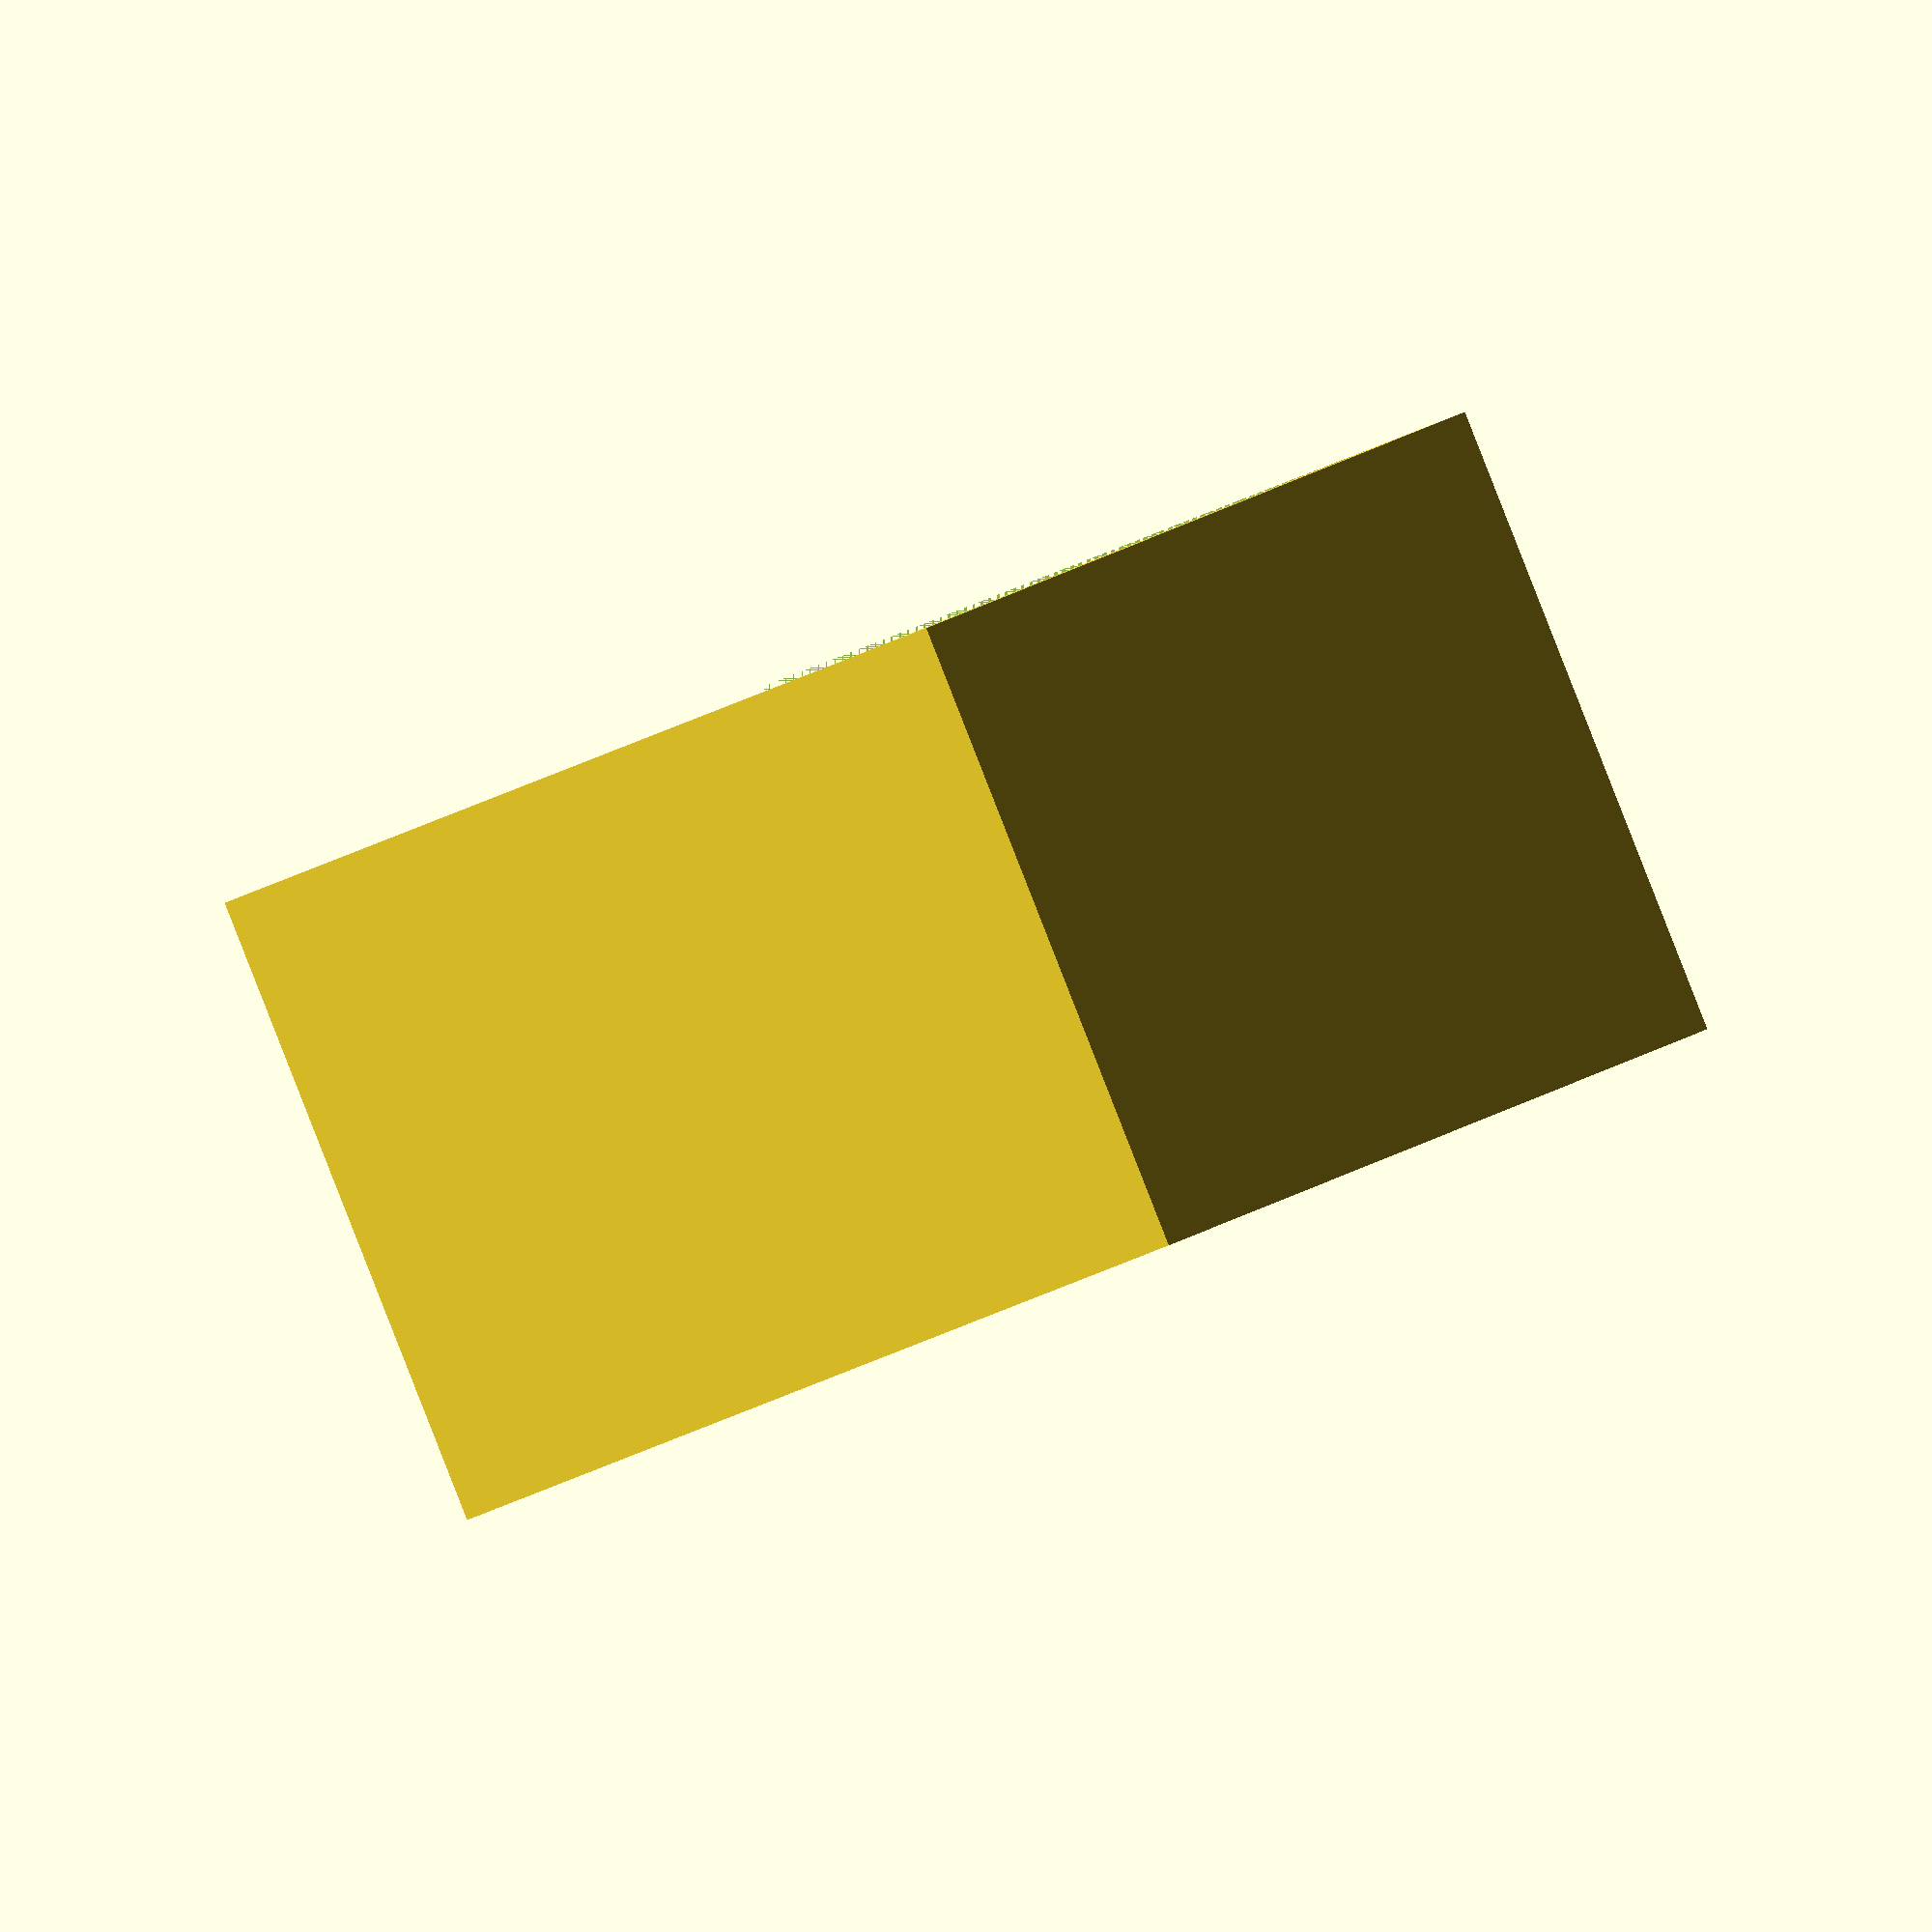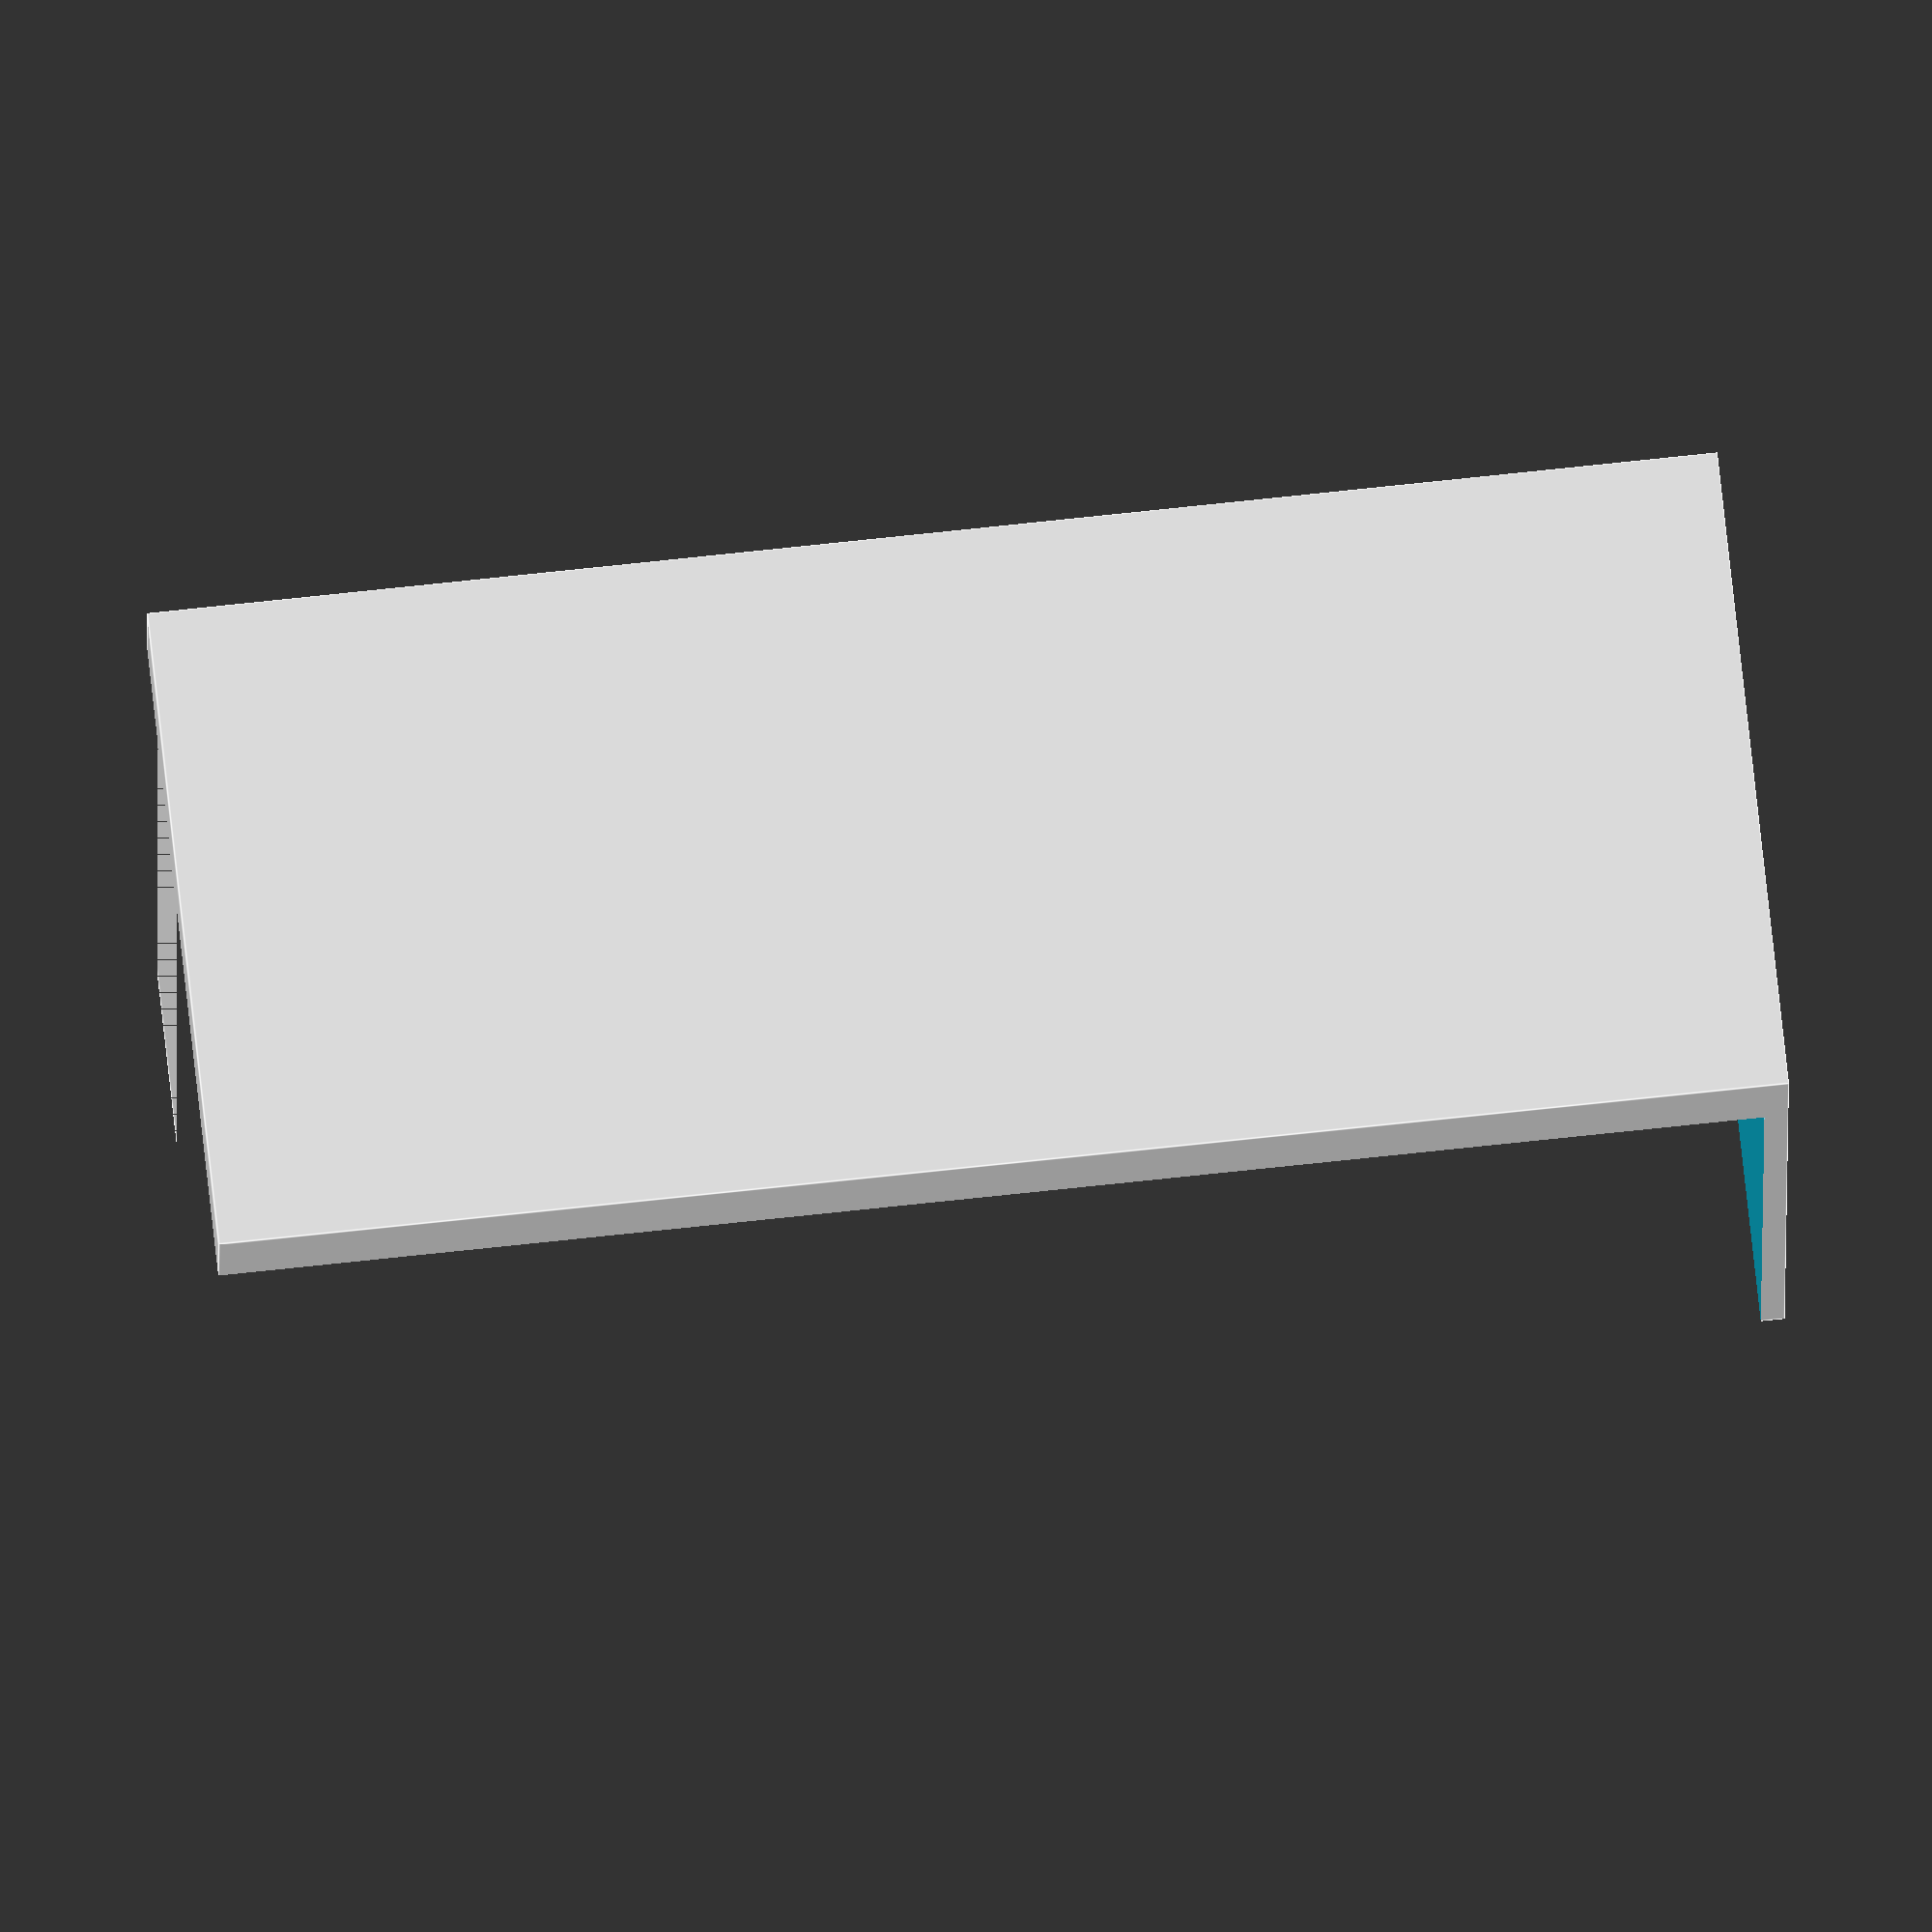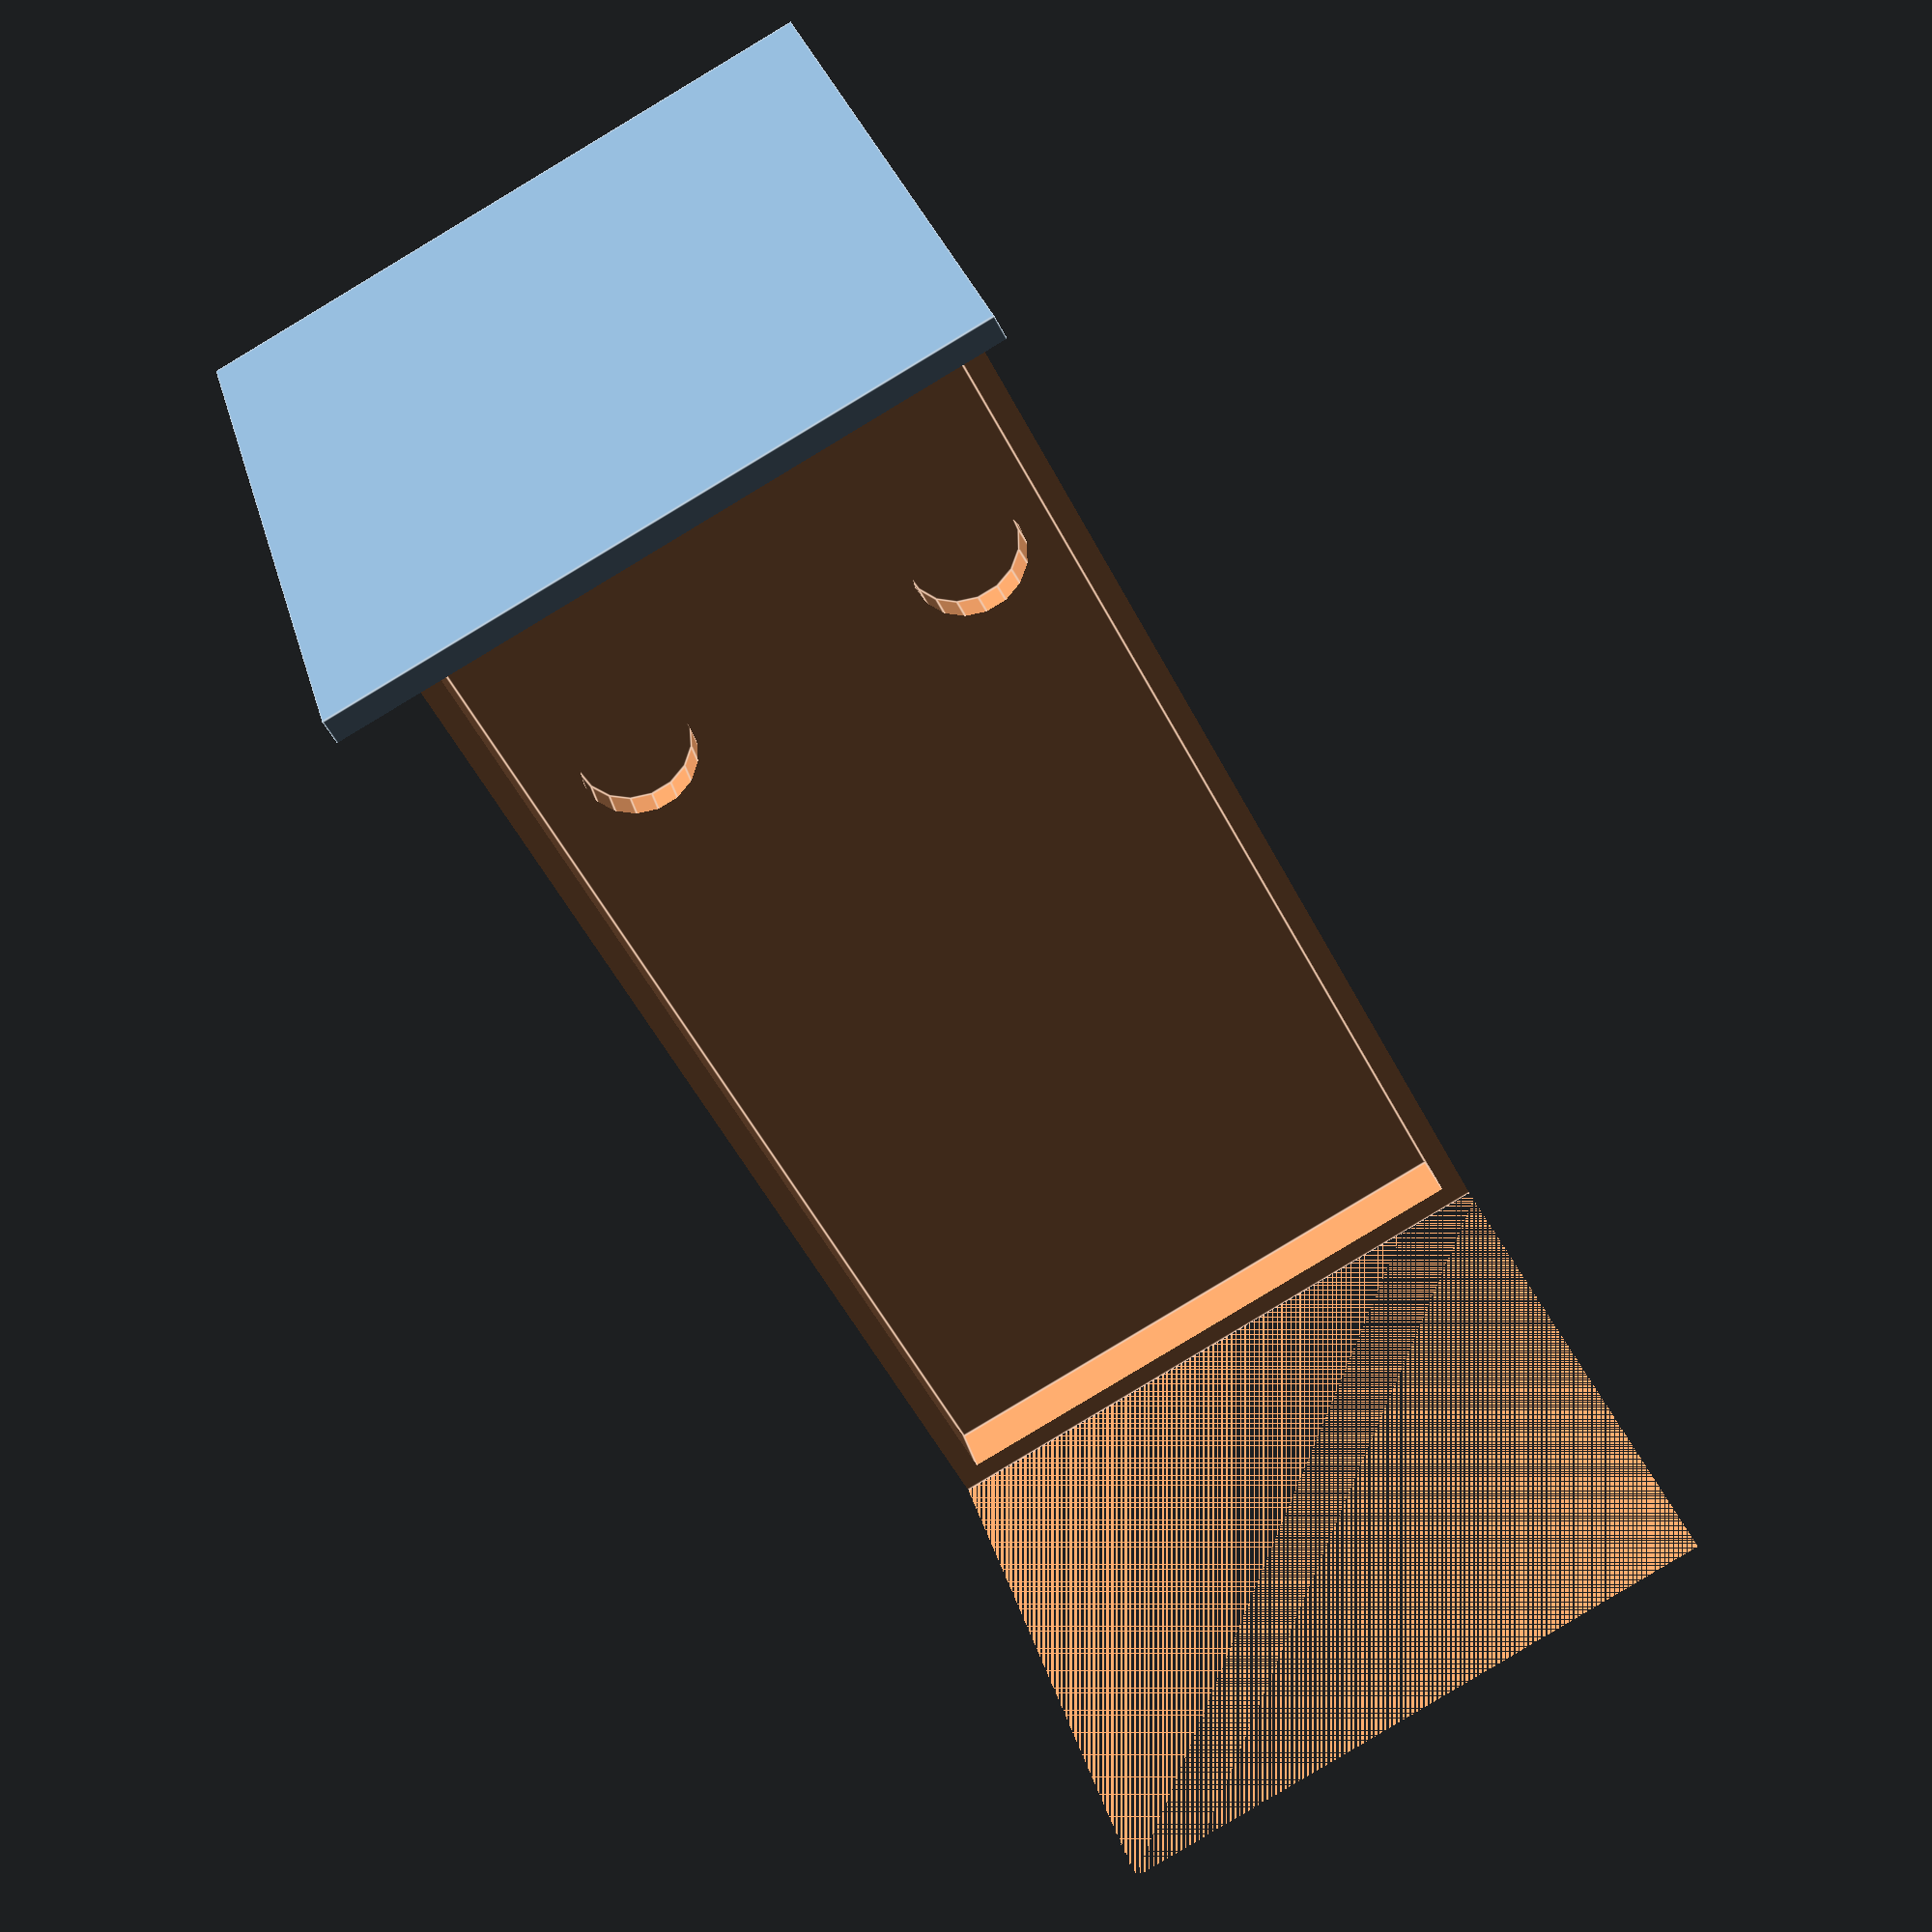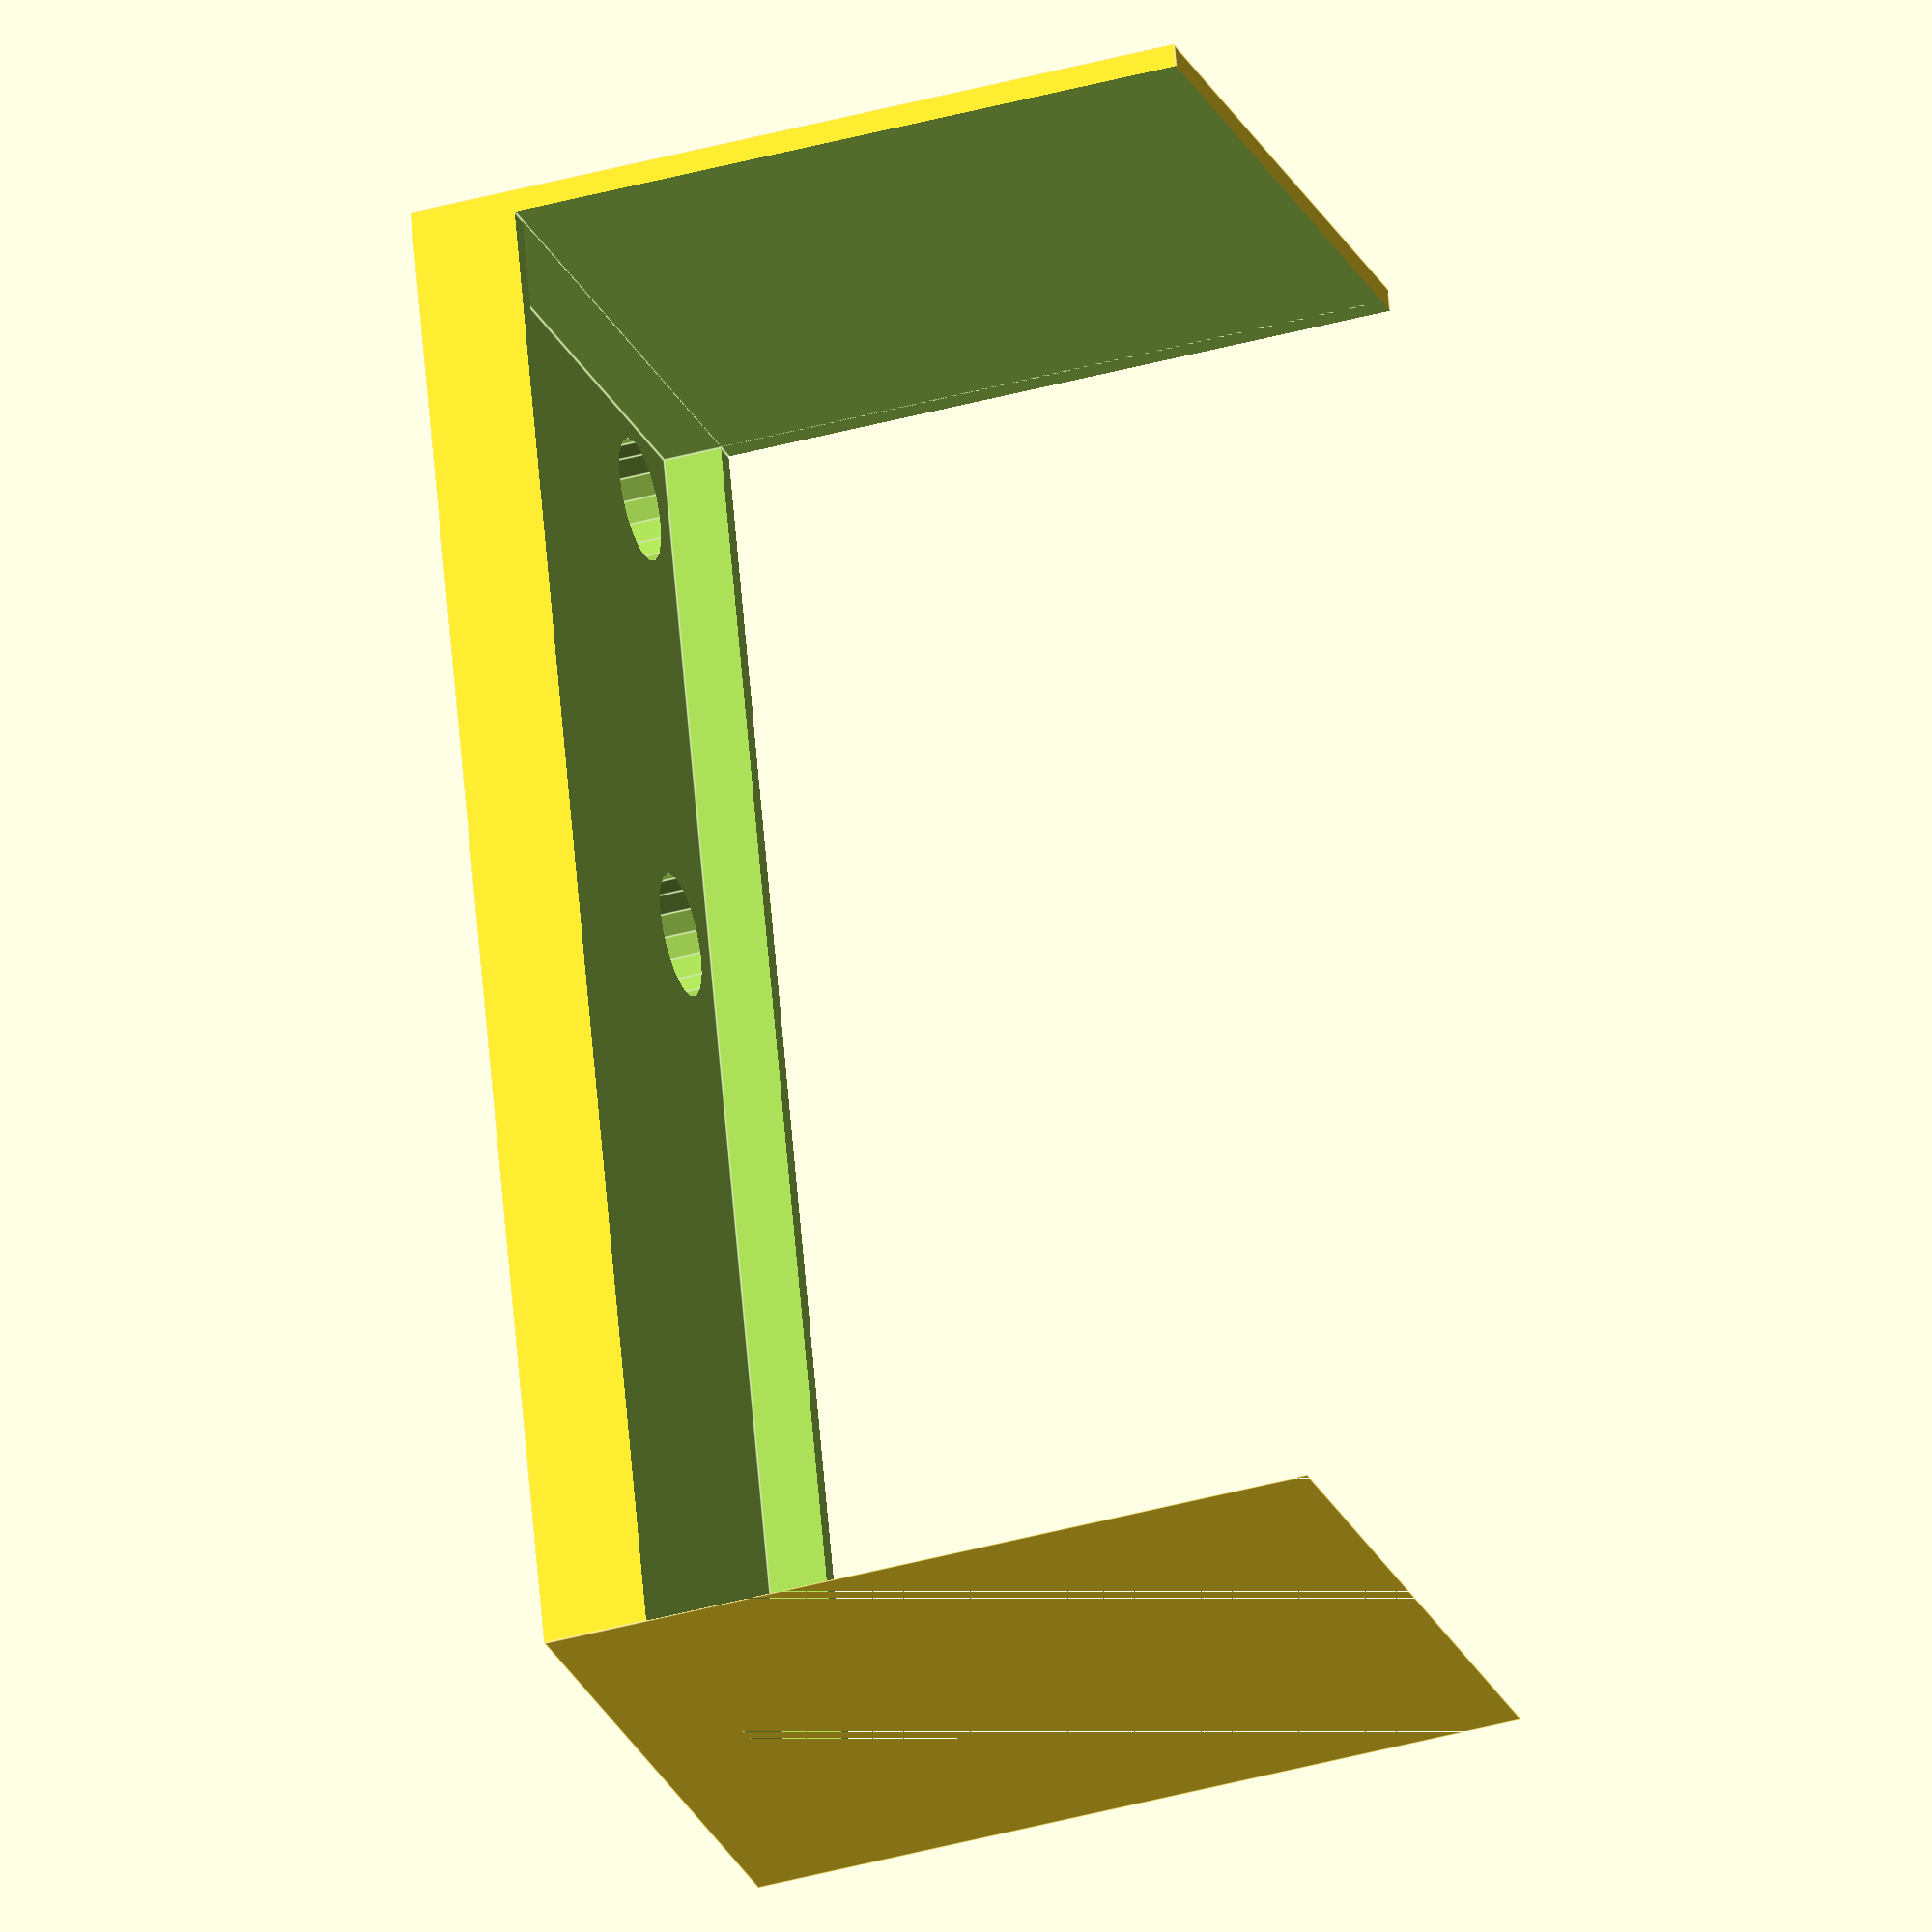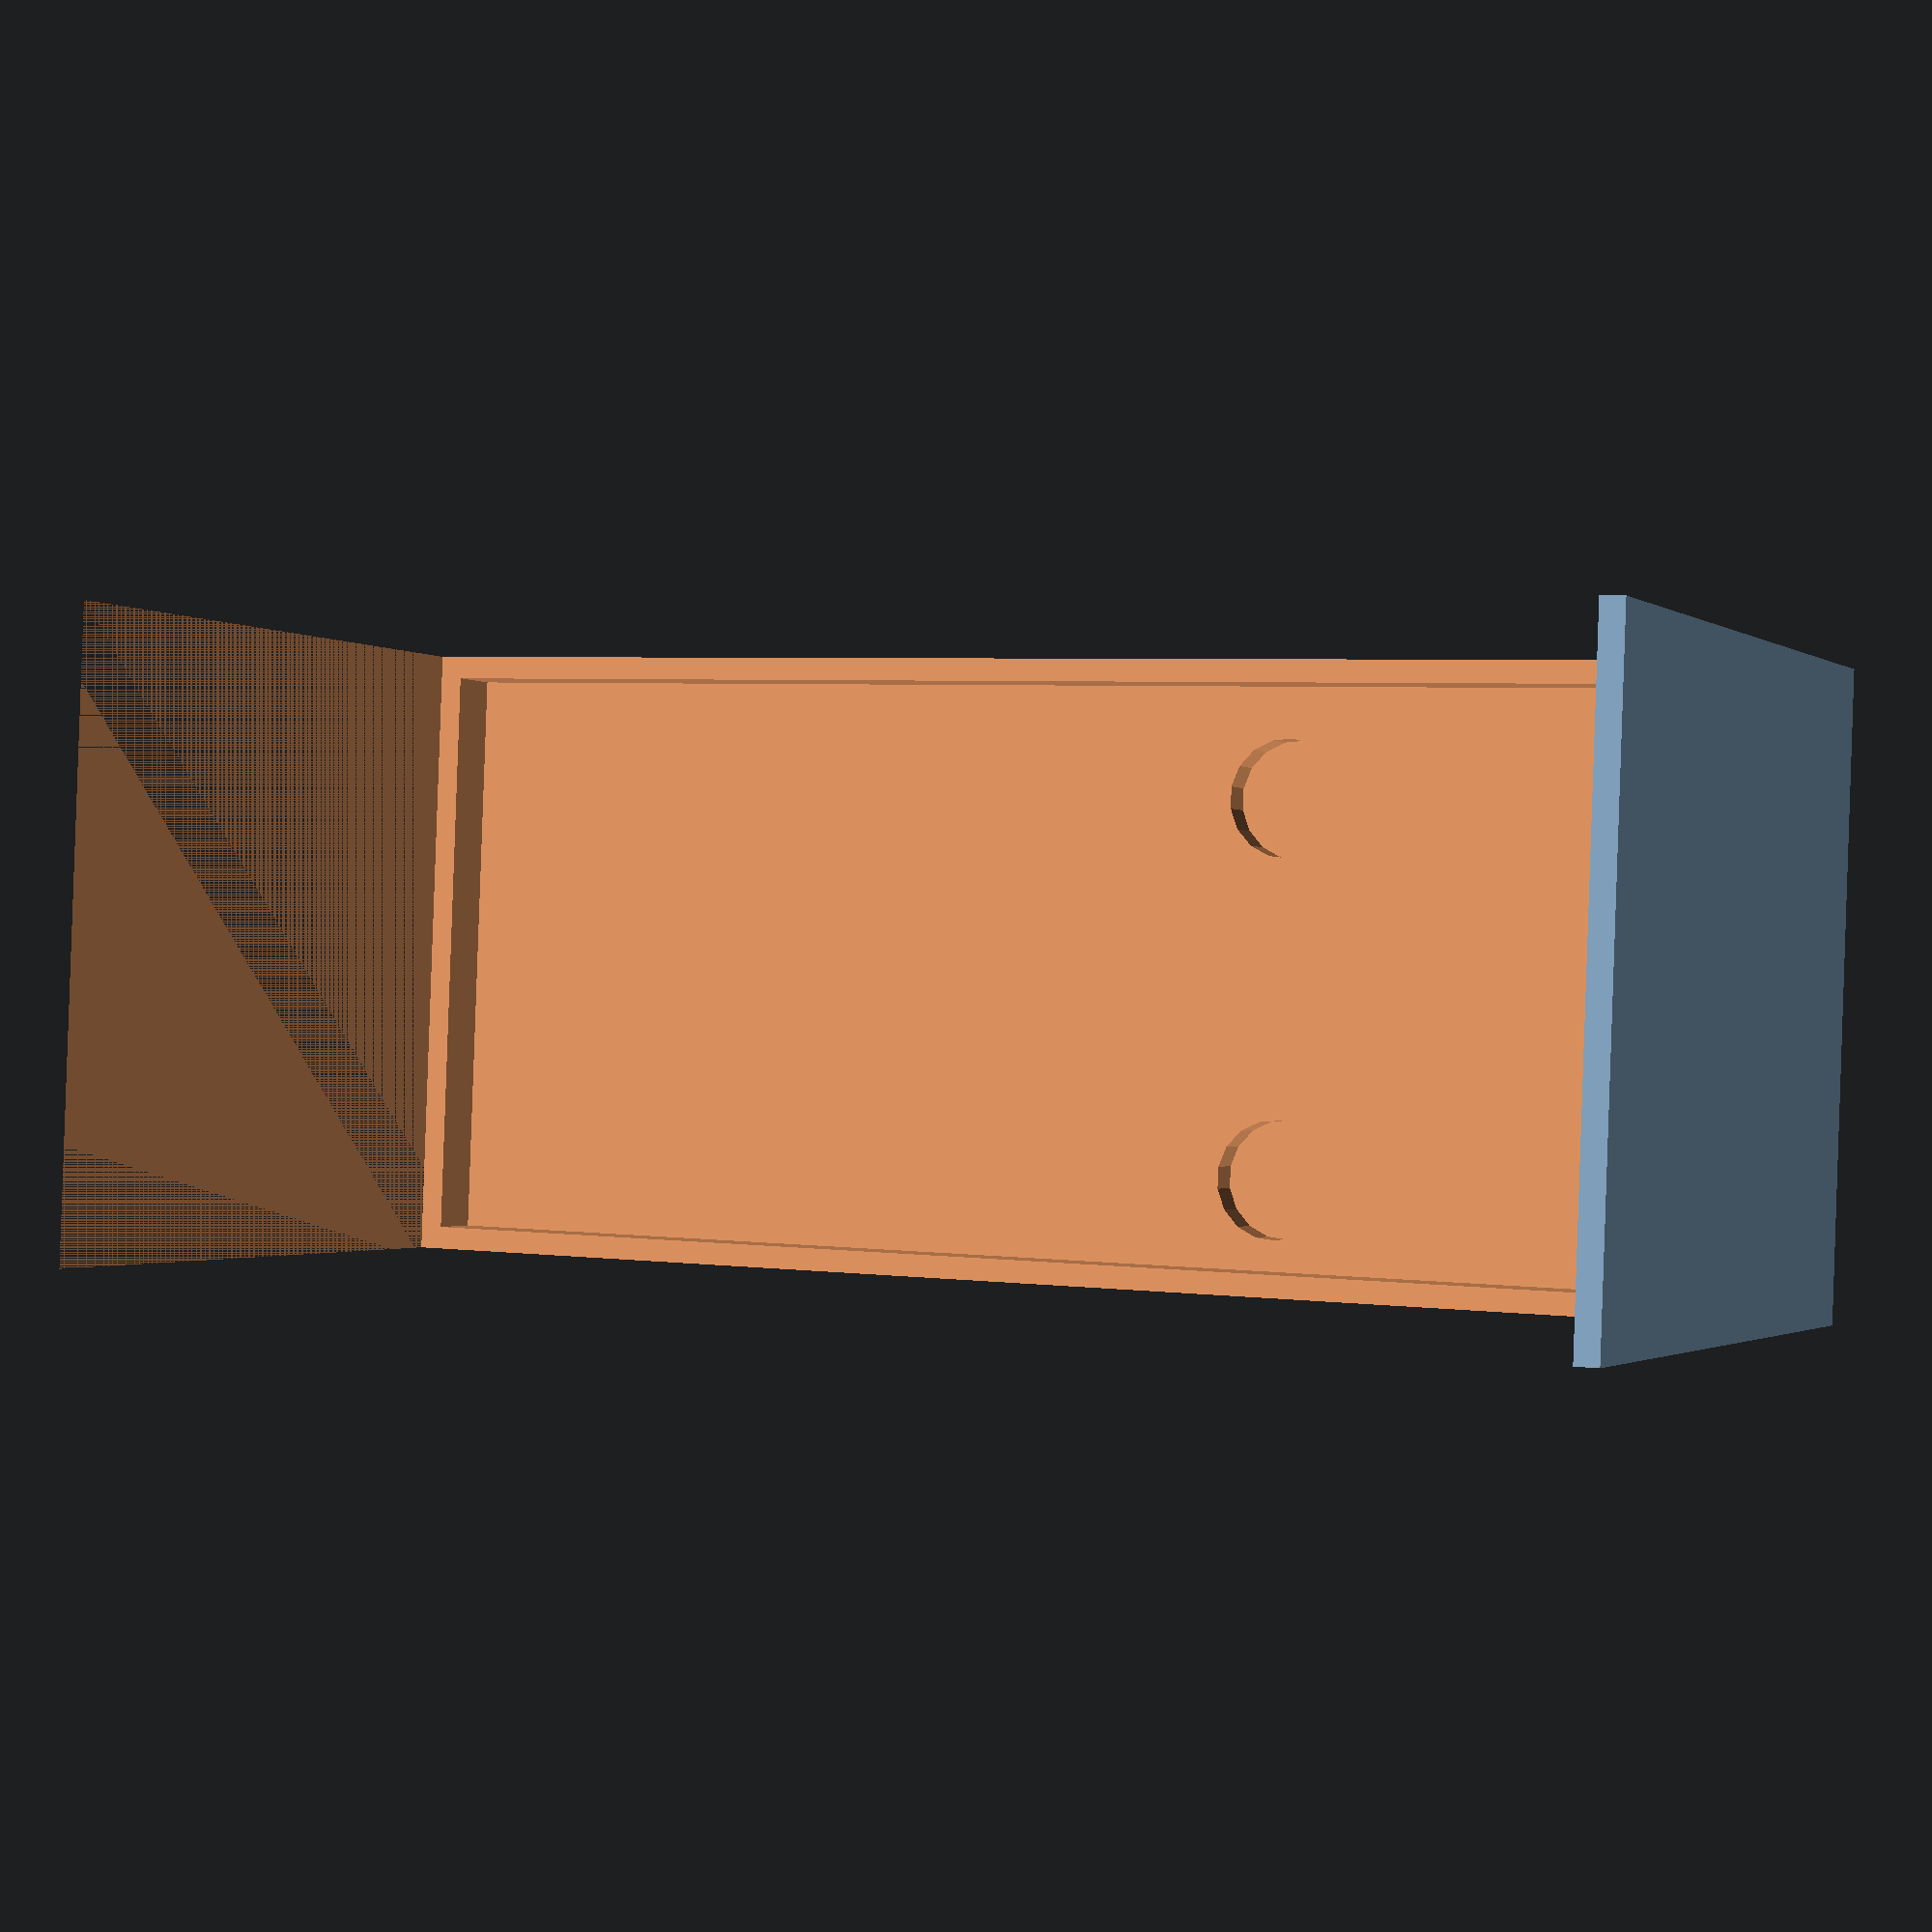
<openscad>
Length = 131;
Width = 55;
Height = 67.2;
edge_thickness = 2;
bottom_thickness = 4;
edge_height = 5;

mag_height = 3 + 1; // The 1 is to prevent clipping
mag_radius = 5.25;

difference() {
    // The outer shell of the box
    cube([Length, Width, Height]);
    
    translate([edge_thickness, edge_thickness, bottom_thickness]) {
        cube([Length-(edge_thickness*2), Width-(edge_thickness*2), Height]);
    }

    // Prevent clipping by translating y -1 and making width +2
    translate([0, -1, edge_height + bottom_thickness]) {
        cube([Length-edge_thickness, Width + 2, Height]);
    }

    // Add in the magnent spots
    translate([Length - edge_thickness - 1.6 - mag_radius, 35 + edge_thickness + mag_radius + 1, bottom_thickness - mag_height + 1]) {
        cylinder(mag_height, mag_radius, mag_radius);
    }

    translate([Length - edge_thickness - 1.6 - mag_radius, edge_thickness + 1.7 + mag_radius + 1, bottom_thickness - mag_height + 1]) {
        cylinder(mag_height, mag_radius, mag_radius);
    }

    translate([Length - 41.5 - (edge_thickness + mag_radius), 35 + edge_thickness + mag_radius + 1, bottom_thickness - mag_height + 1]) {
        cylinder(mag_height, mag_radius, mag_radius);
    }

    translate([Length - 41.5 - (edge_thickness + mag_radius), edge_thickness + 1.7 + mag_radius + 1, bottom_thickness - mag_height + 1]) {
        cylinder(mag_height, mag_radius, mag_radius);
    }
}

</openscad>
<views>
elev=42.7 azim=47.0 roll=120.0 proj=o view=wireframe
elev=16.9 azim=186.2 roll=179.7 proj=o view=edges
elev=331.0 azim=242.1 roll=346.0 proj=p view=edges
elev=38.5 azim=255.3 roll=289.5 proj=o view=edges
elev=181.4 azim=182.2 roll=155.9 proj=p view=solid
</views>
